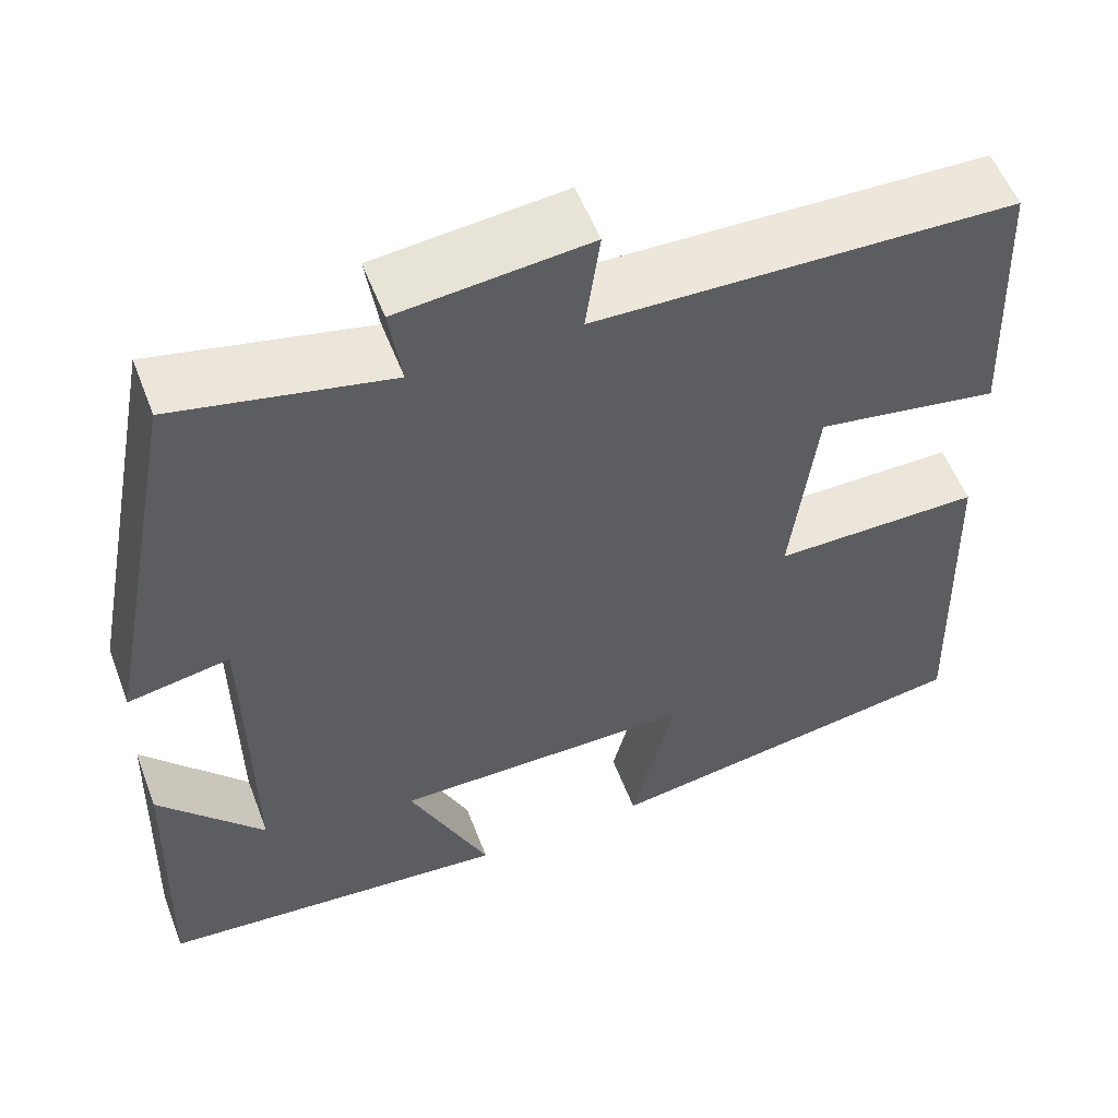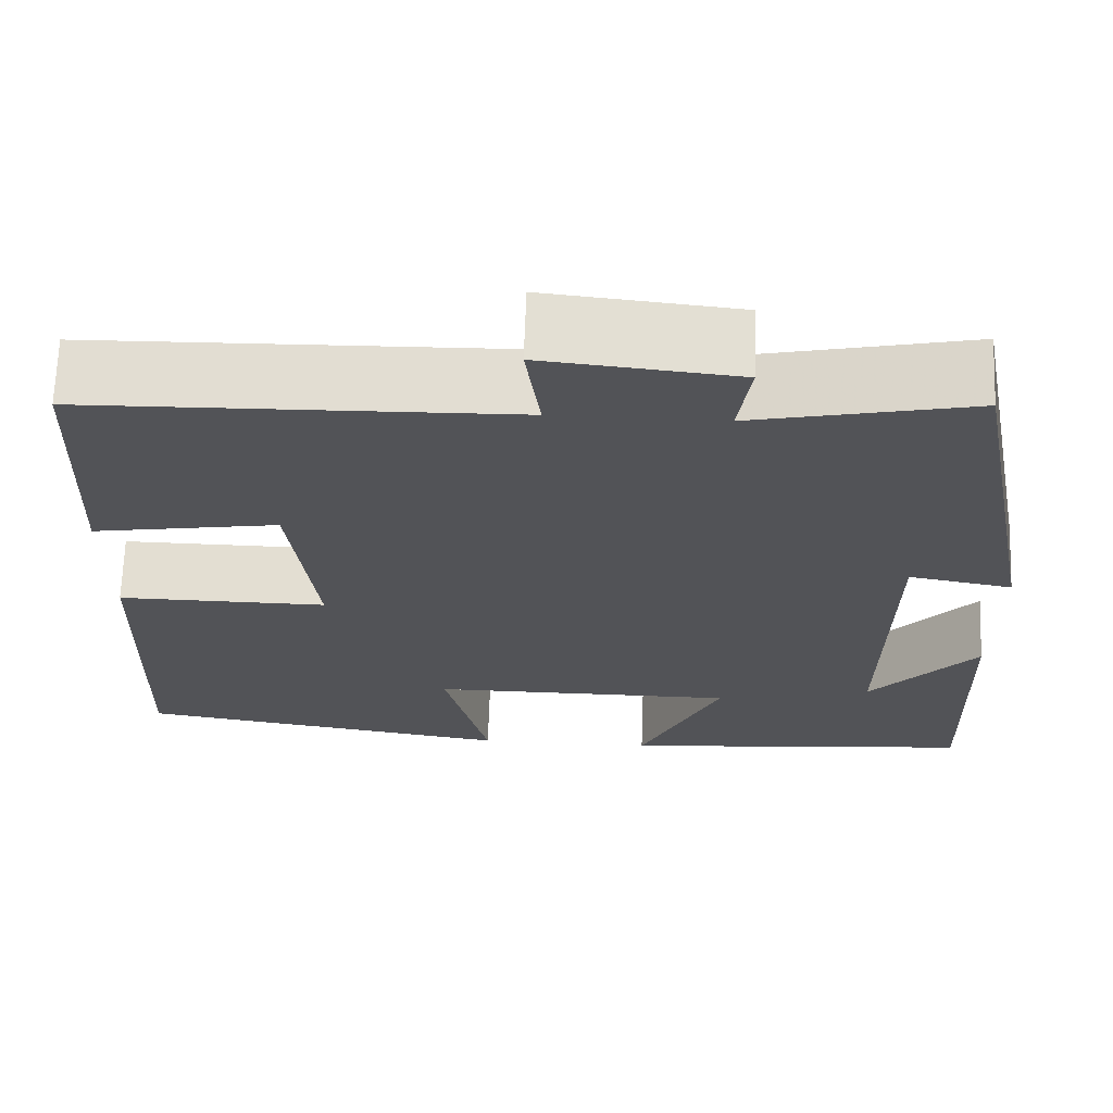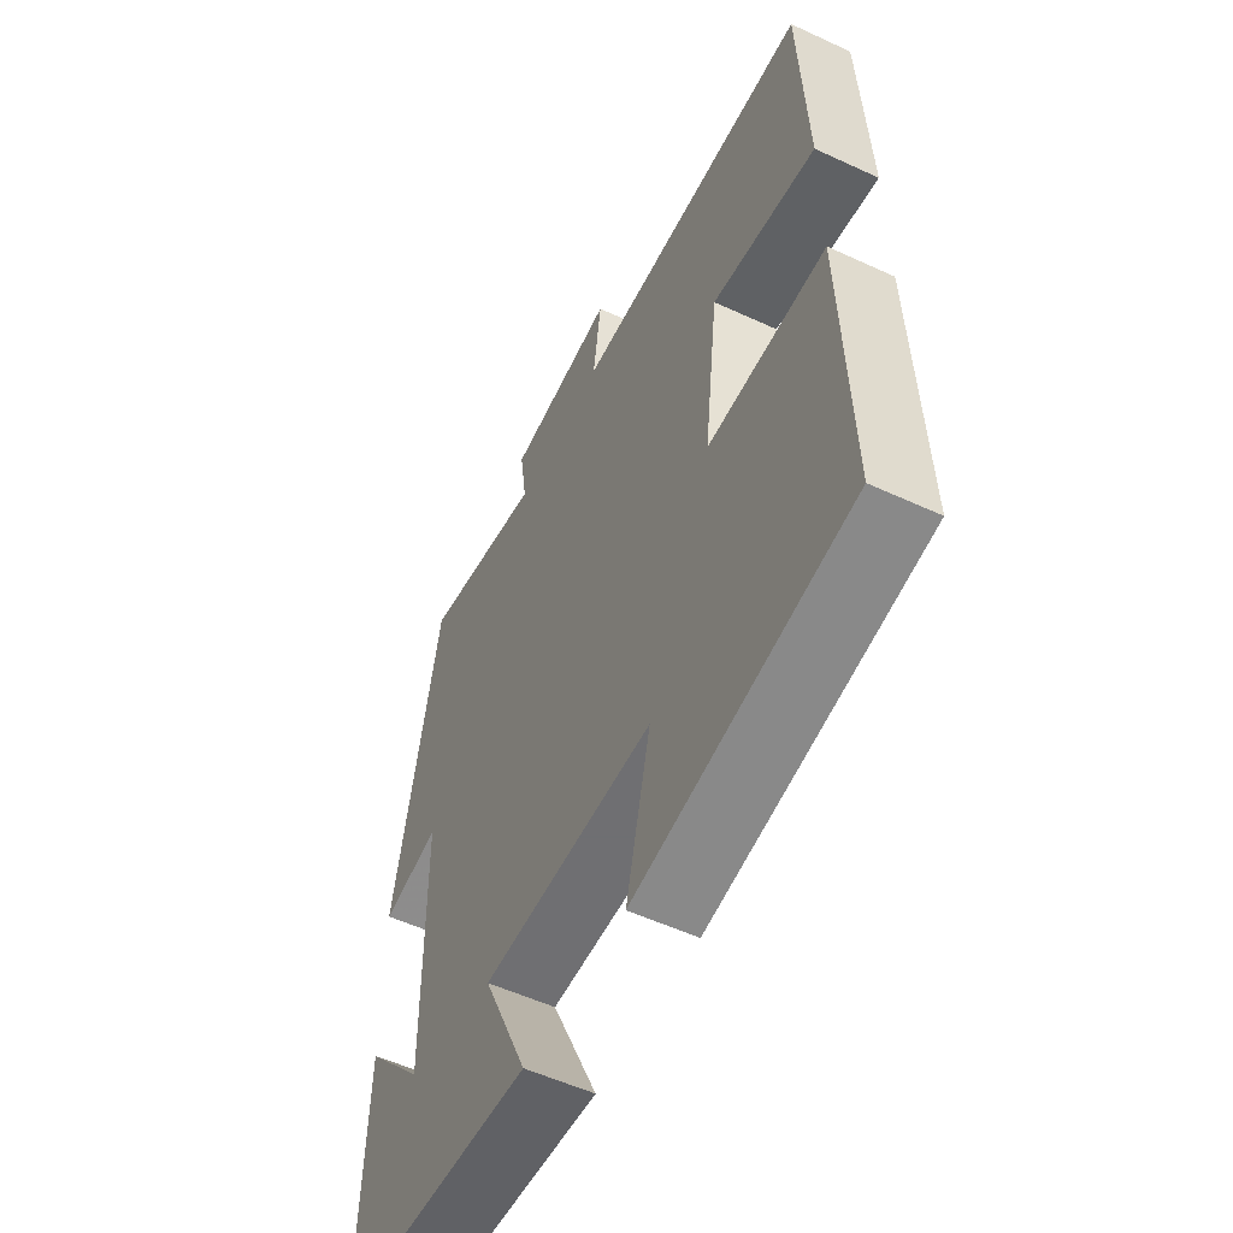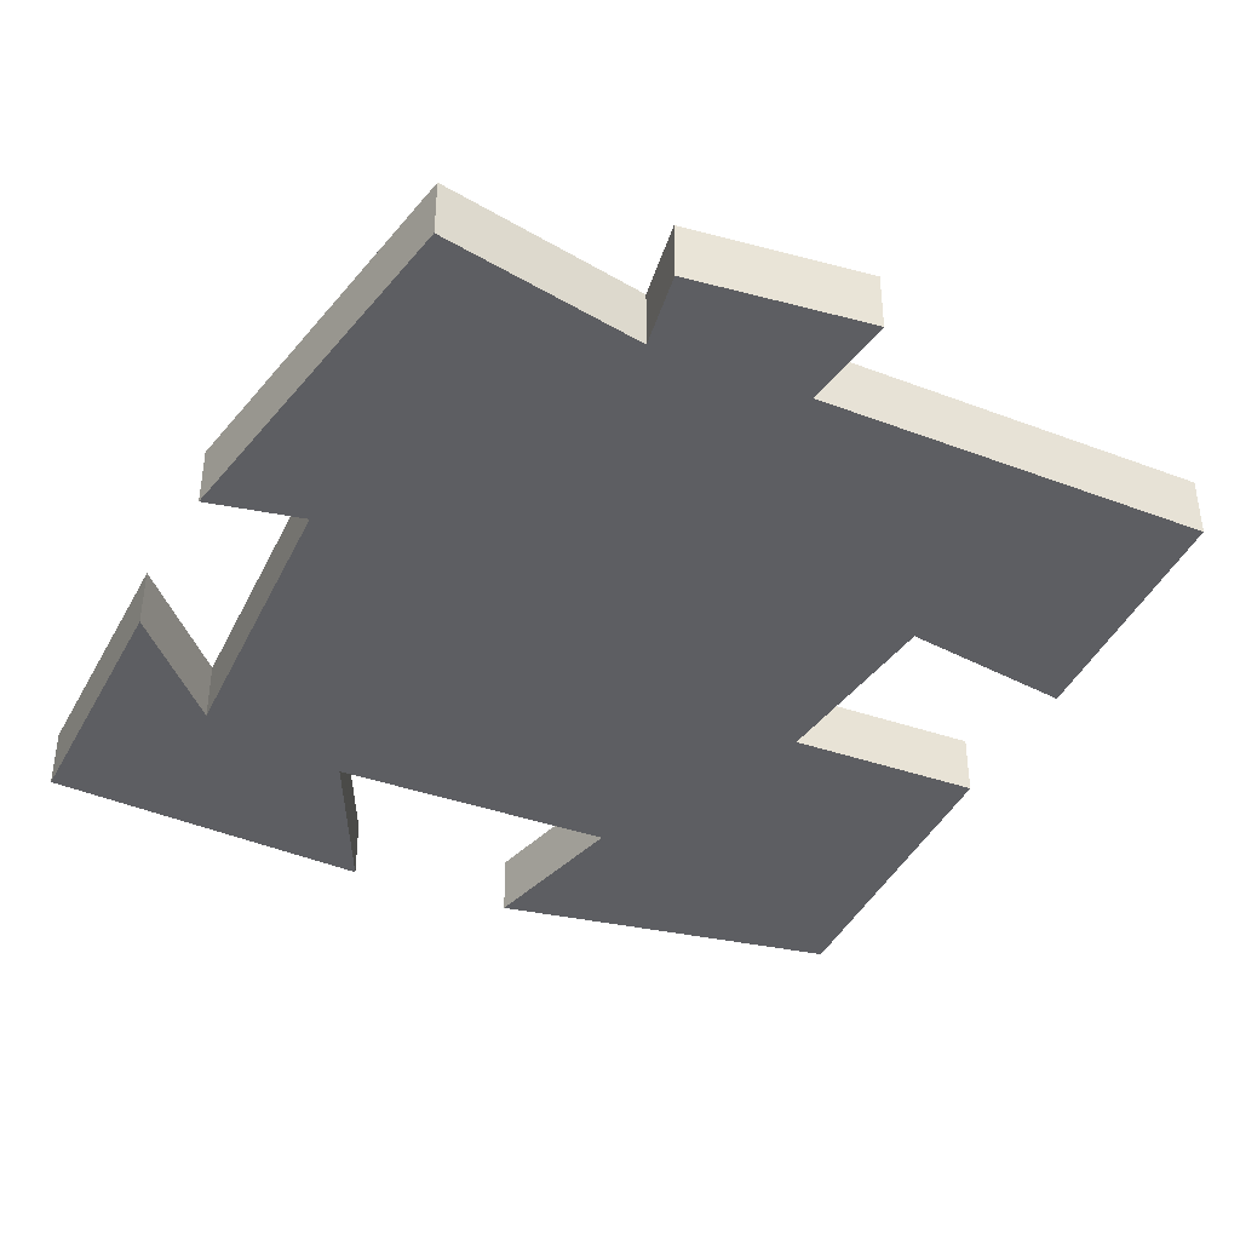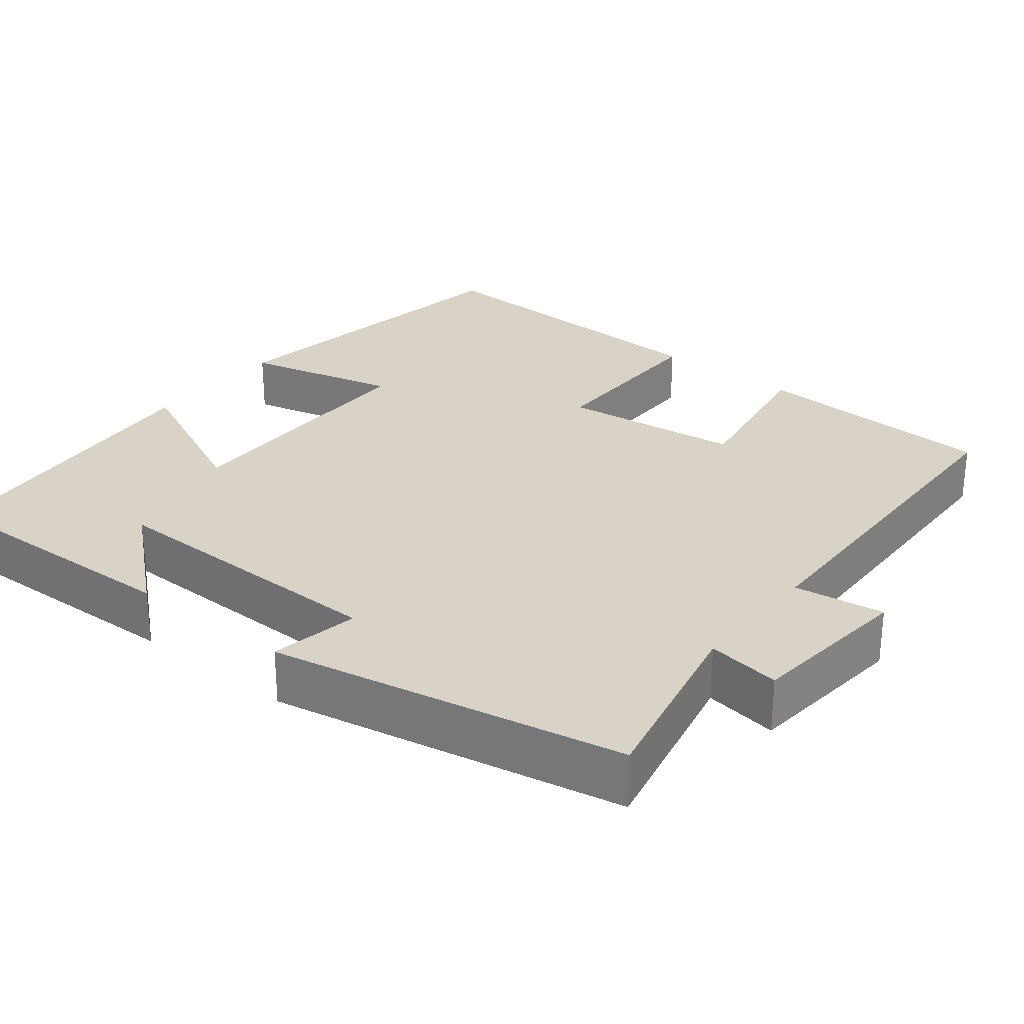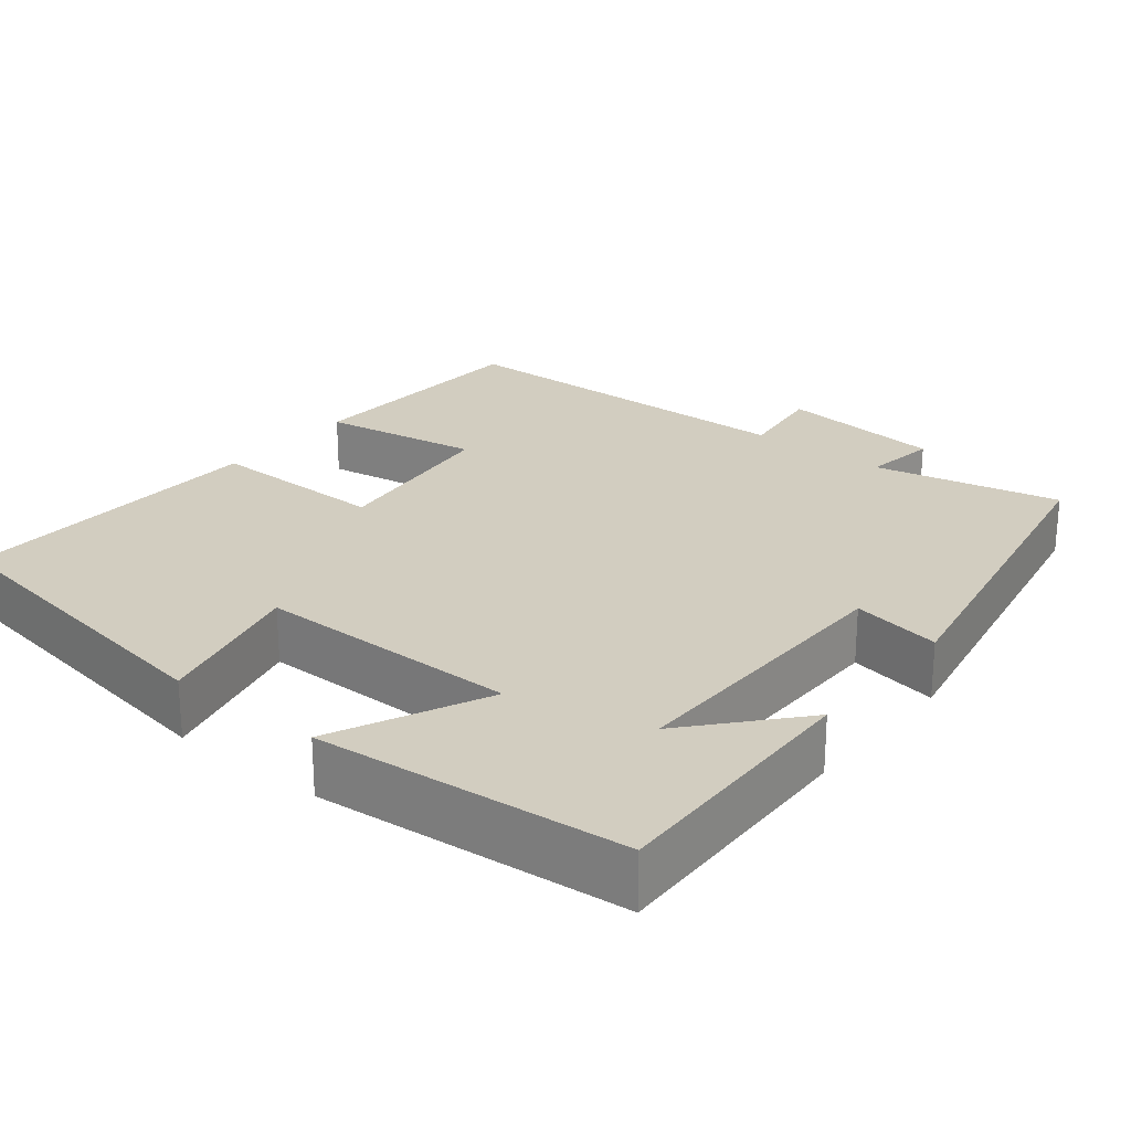
<metadata>
{"format":"obj","ext":"obj","renderer":"f3d","projection":"perspective","resolution":1024,"background":"white","views":[{"elev":55.4,"azim":-20.8,"up":"+Z"},{"elev":67.7,"azim":-178.0,"up":"+Z"},{"elev":-54.7,"azim":63.9,"up":"+Z"},{"elev":-38.8,"azim":-24.3,"up":"+Y"},{"elev":28.2,"azim":-51.5,"up":"+Y"},{"elev":24.5,"azim":-141.1,"up":"+Y"}]}
</metadata>
<code>
v -0.511 0.07 -0.465
v -0.5 0.07 -0.123
v -0.381 0.07 -0.26
v -0.385 0.07 0.118
v -0.5 0.07 0.097
v -0.412 0.07 0.552
v -0.17 0.07 0.5
v -0.184 0.07 0.595
v 0.03 0.07 0.617
v 0.014 0.07 0.5
v 0.486 0.07 0.489
v 0.5 0.07 0.173
v 0.294 0.07 0.207
v 0.266 0.07 -0.025
v 0.5 0.07 -0.023
v 0.513 0.07 -0.433
v 0.09 0.07 -0.5
v 0.139 0.07 -0.302
v -0.203 0.07 -0.302
v -0.112 0.07 -0.5
v -0.511 0 -0.465
v -0.5 0 -0.123
v -0.381 0 -0.26
v -0.385 0 0.118
v -0.5 0 0.097
v -0.412 0 0.552
v -0.17 0 0.5
v -0.184 0 0.595
v 0.03 0 0.617
v 0.014 0 0.5
v 0.486 0 0.489
v 0.5 0 0.173
v 0.294 0 0.207
v 0.266 0 -0.025
v 0.5 0 -0.023
v 0.513 0 -0.433
v 0.09 0 -0.5
v 0.139 0 -0.302
v -0.203 0 -0.302
v -0.112 0 -0.5
f 19 20 1
f 15 16 17 18
f 14 15 18 19
f 13 14 19 1
f 10 11 12 13
f 7 8 9 10
f 7 10 13
f 4 5 6 7
f 3 4 7 13
f 1 2 3
f 1 3 13
f 21 40 39
f 38 37 36 35
f 39 38 35 34
f 21 39 34 33
f 33 32 31 30
f 30 29 28 27
f 33 30 27
f 27 26 25 24
f 33 27 24 23
f 23 22 21
f 33 23 21
f 1 21 22 2
f 2 22 23 3
f 3 23 24 4
f 4 24 25 5
f 5 25 26 6
f 6 26 27 7
f 7 27 28 8
f 8 28 29 9
f 9 29 30 10
f 10 30 31 11
f 11 31 32 12
f 12 32 33 13
f 13 33 34 14
f 14 34 35 15
f 15 35 36 16
f 16 36 37 17
f 17 37 38 18
f 18 38 39 19
f 19 39 40 20
f 20 40 21 1

</code>
